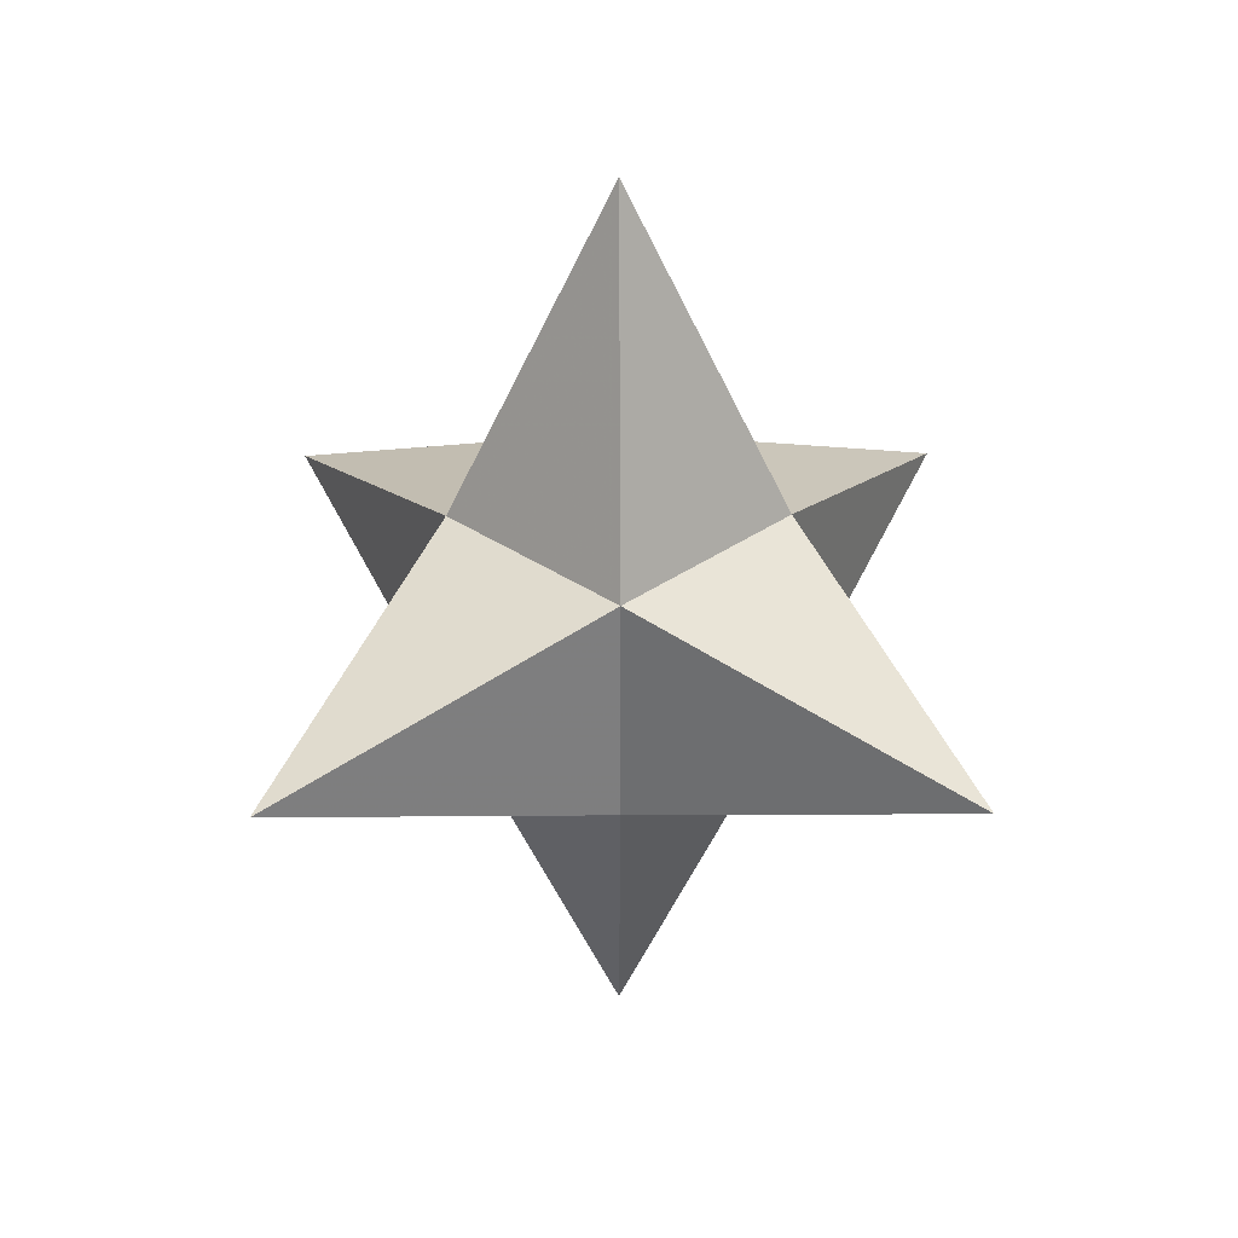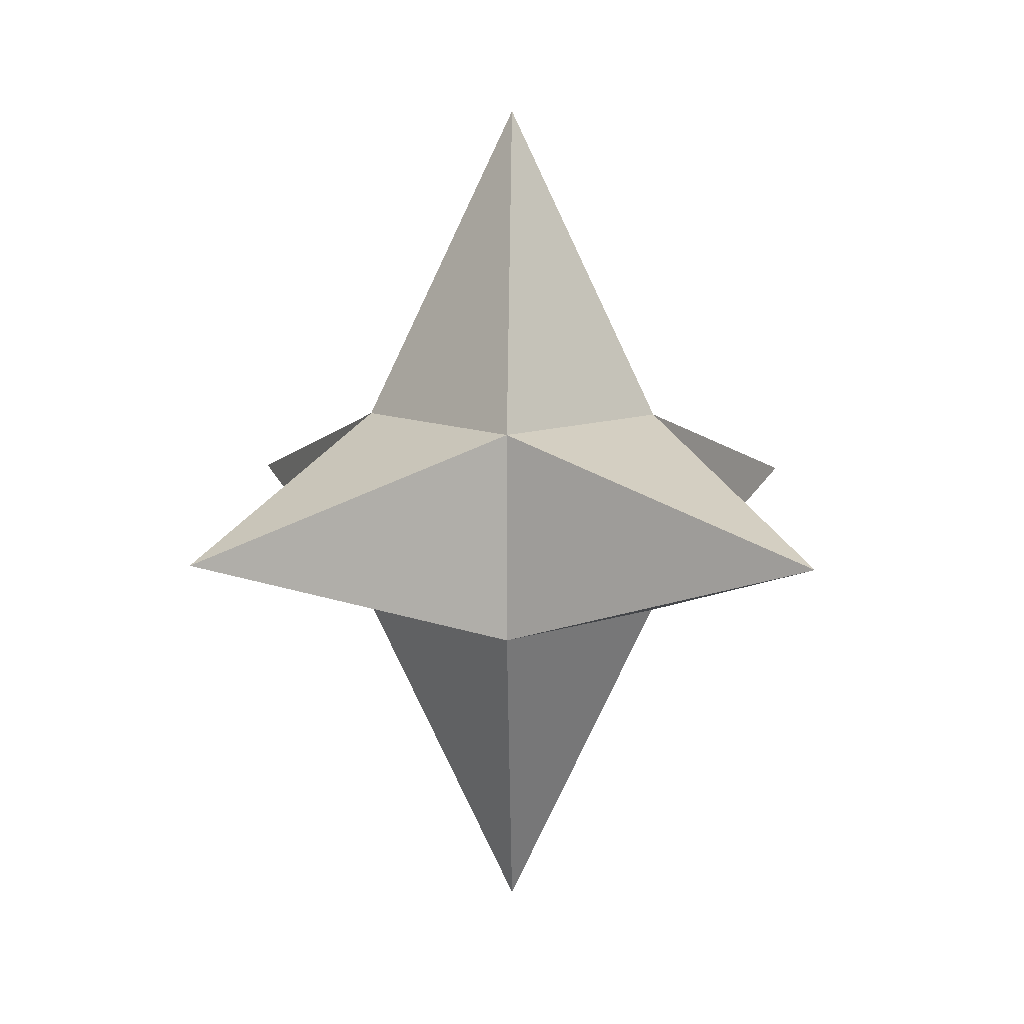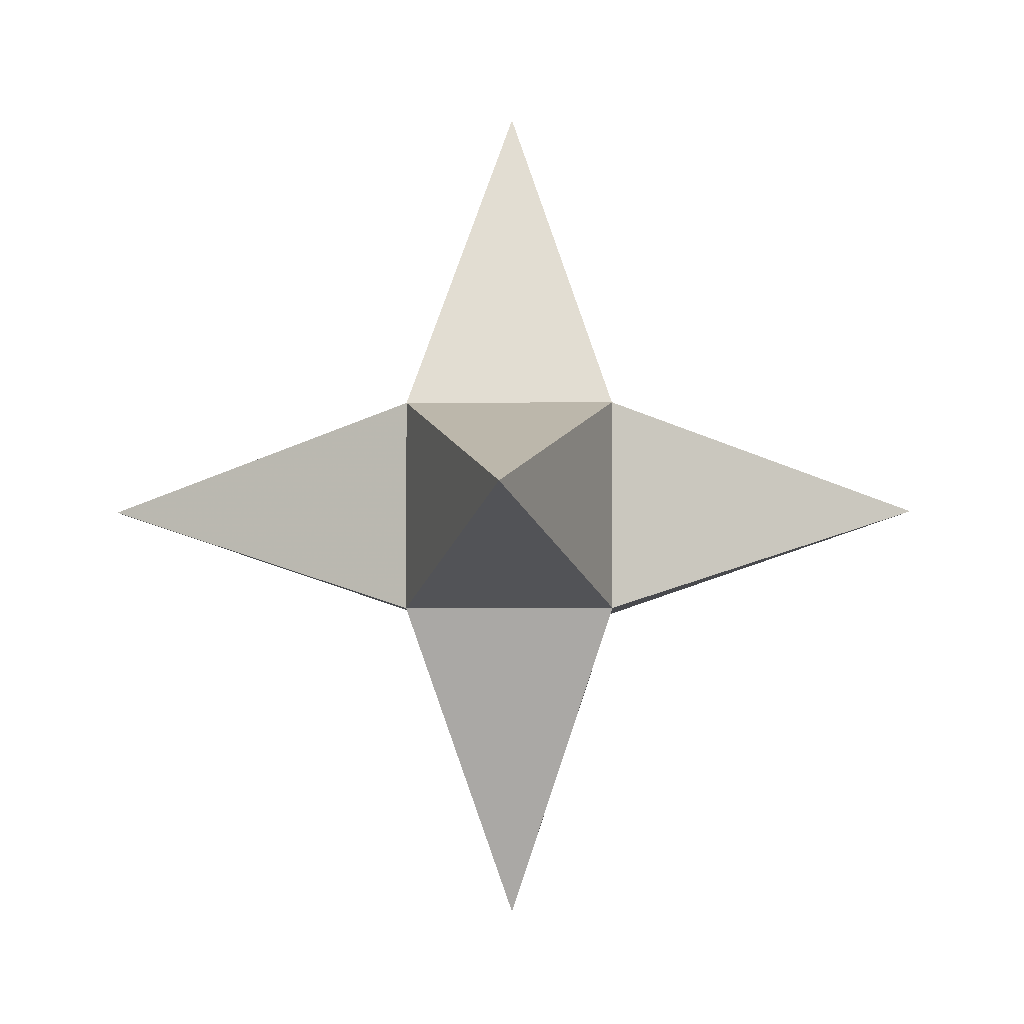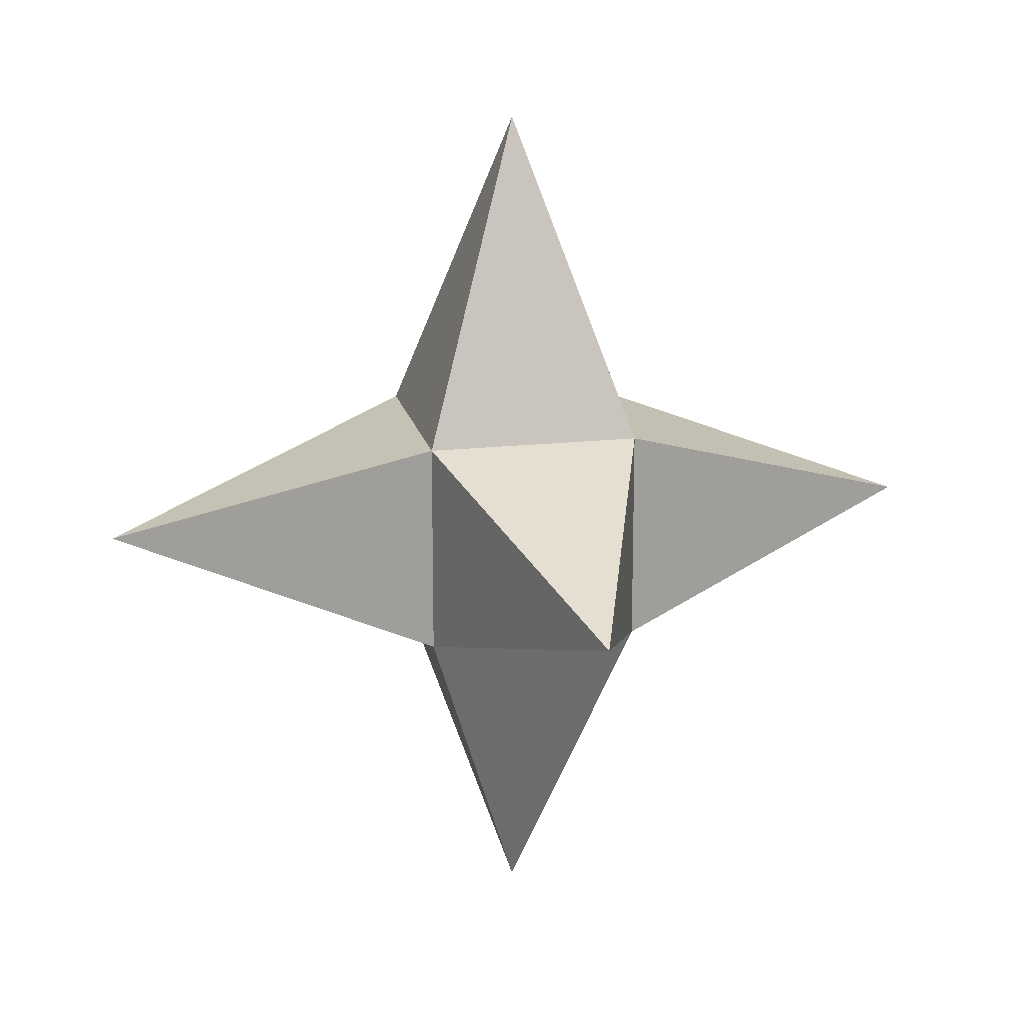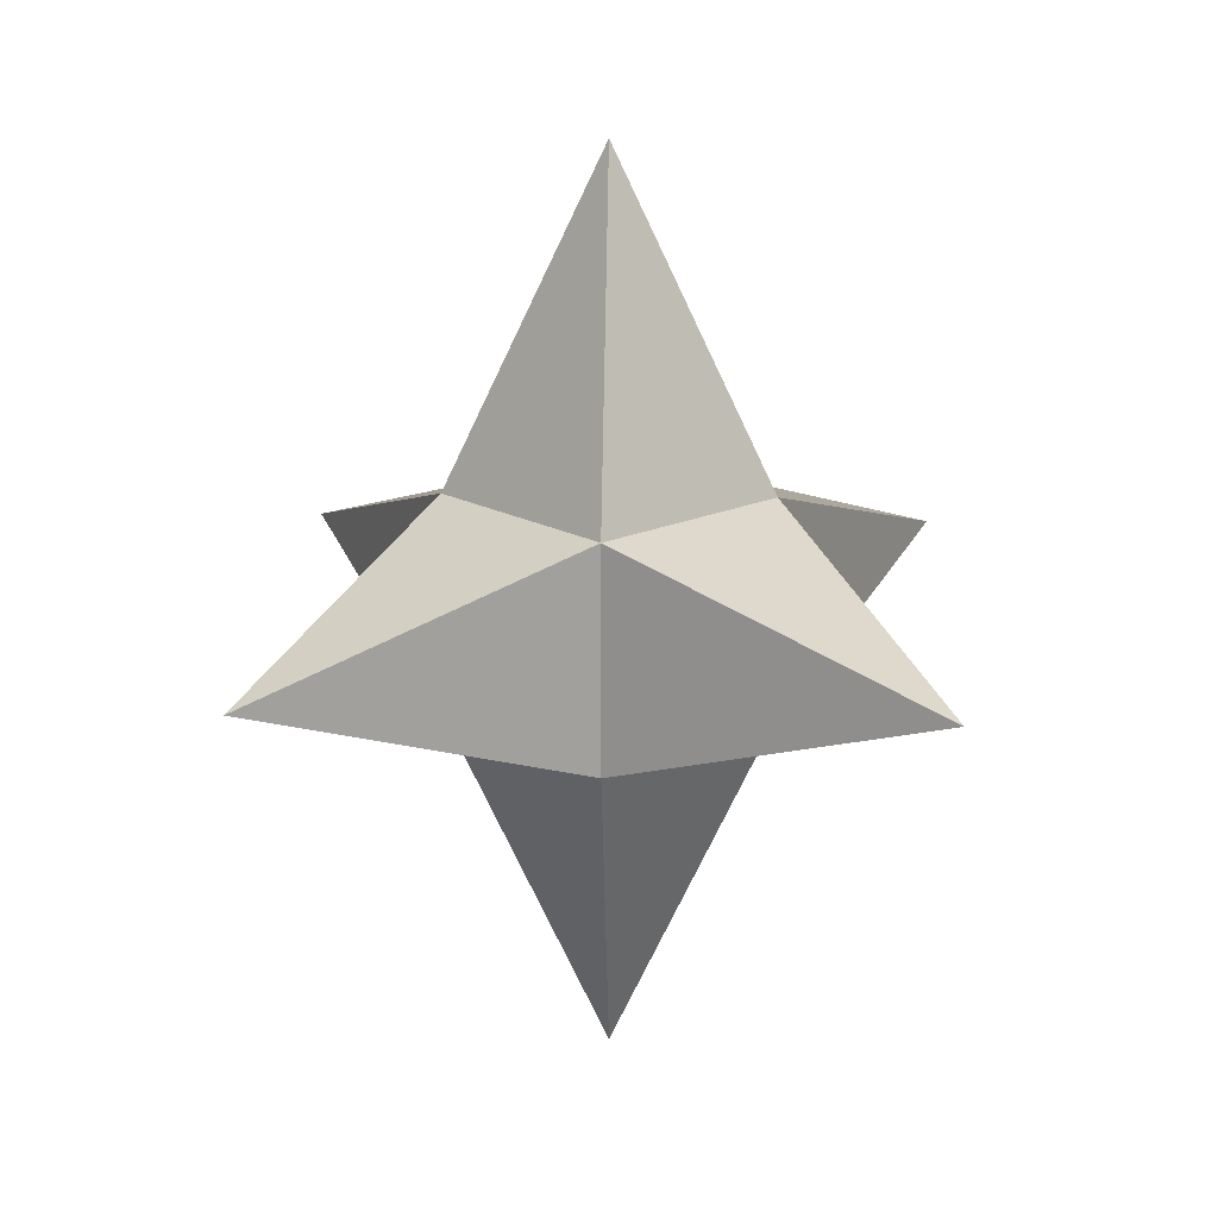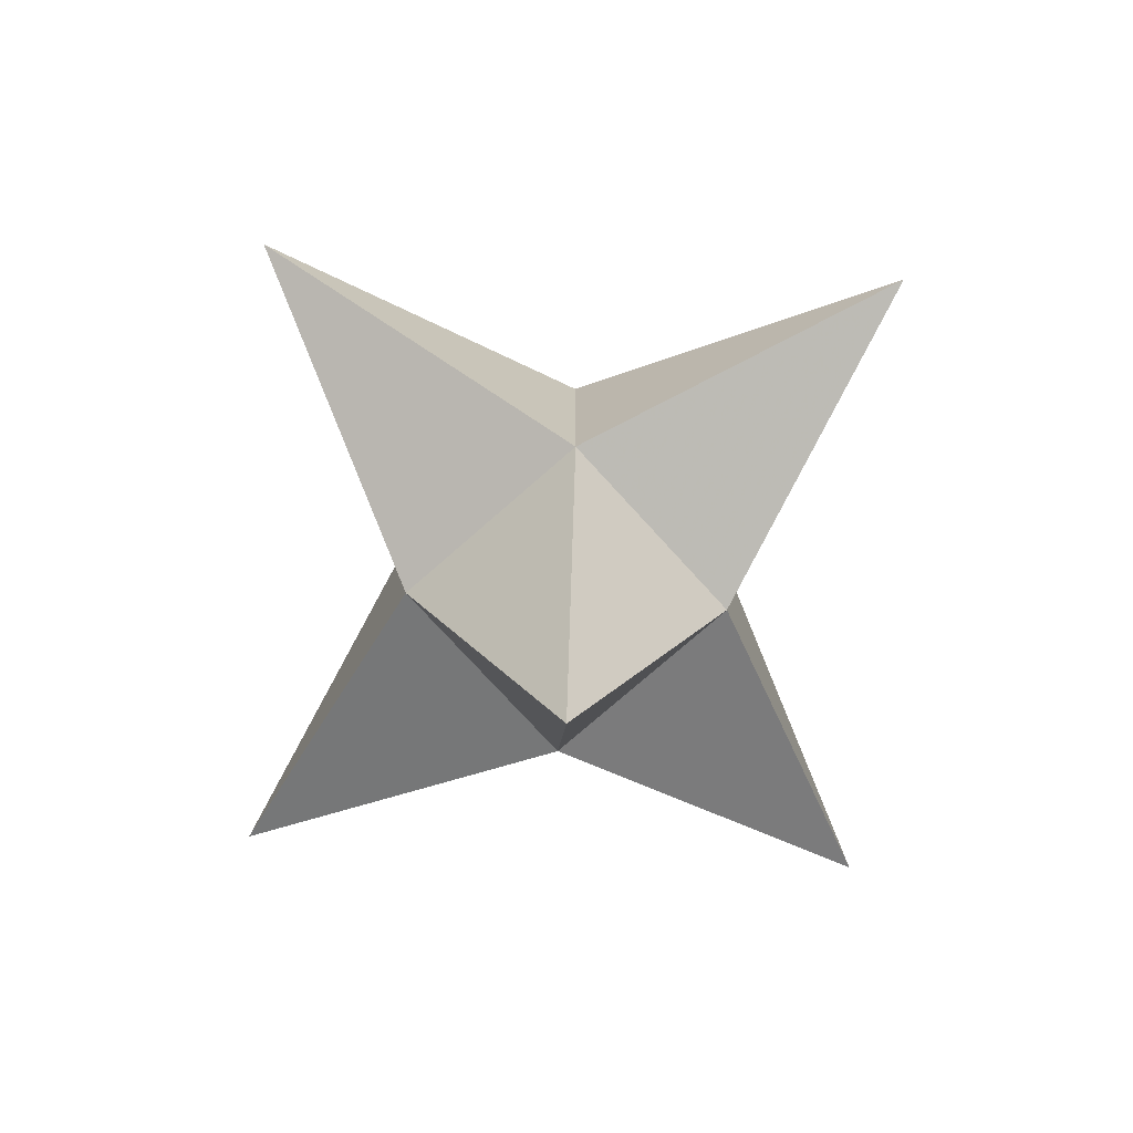
<metadata>
{"format":"obj","ext":"obj","renderer":"f3d","projection":"perspective","resolution":1024,"background":"white","views":[{"elev":31.9,"azim":134.5,"up":"+Y"},{"elev":10.3,"azim":-133.0,"up":"+Y"},{"elev":-3.9,"azim":1.6,"up":"+Z"},{"elev":18.0,"azim":-12.2,"up":"+Y"},{"elev":17.6,"azim":137.6,"up":"+Y"},{"elev":-72.1,"azim":-48.2,"up":"+Z"}]}
</metadata>
<code>
v 0 0 -4
v 0 0 4
v 0 -4 0
v -4 0 0
v 0 4 0
v 4 0 0
v 1 -1 1
v 1 1 1
v -1 1 1
v -1 -1 1
v 1 -1 -1
v 1 1 -1
v -1 1 -1
v -1 -1 -1
f 10 14 3
f 14 11 3
f 11 7 3
f 7 10 3
f 13 9 5
f 12 13 5
f 8 12 5
f 9 8 5
f 14 10 4
f 13 14 4
f 9 13 4
f 10 9 4
f 8 9 2
f 9 10 2
f 10 7 2
f 7 8 2
f 12 8 6
f 8 7 6
f 7 11 6
f 11 12 6
f 11 14 1
f 12 11 1
f 13 12 1
f 14 13 1

</code>
